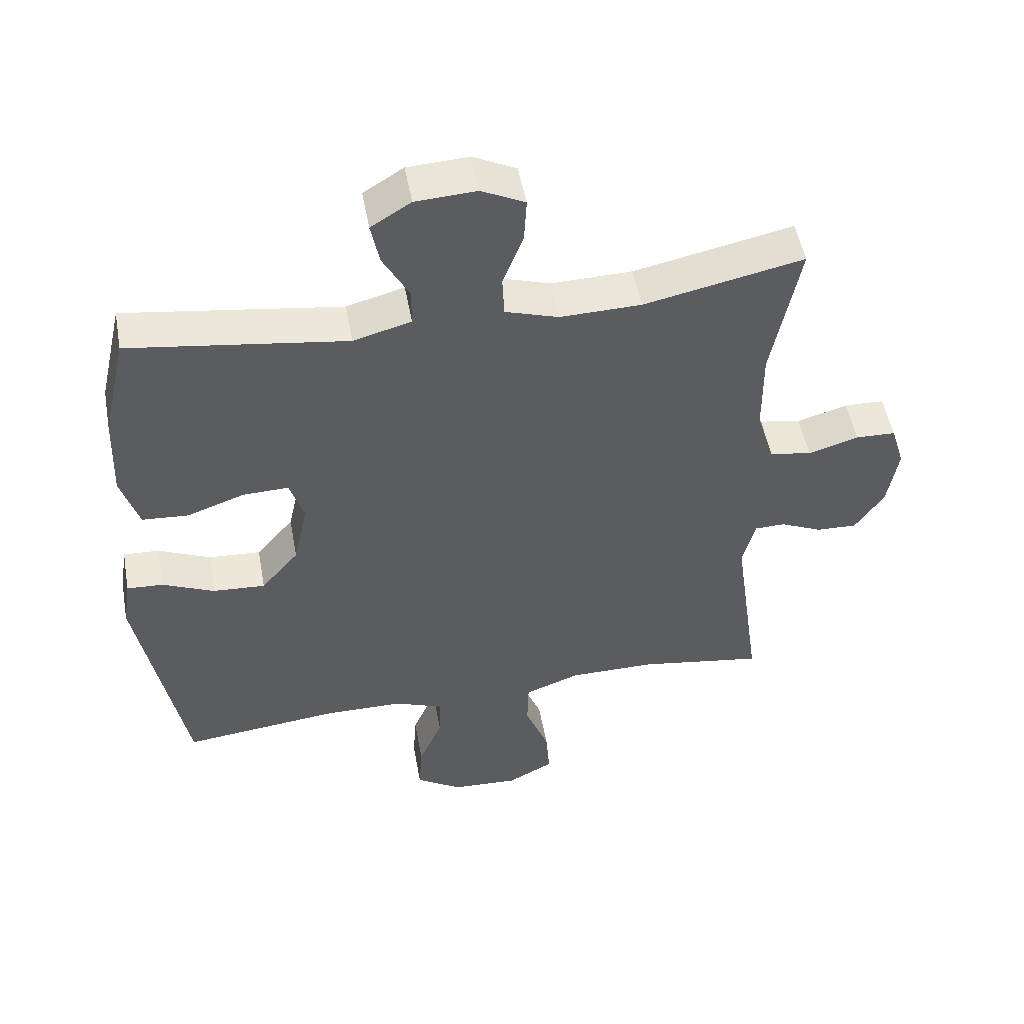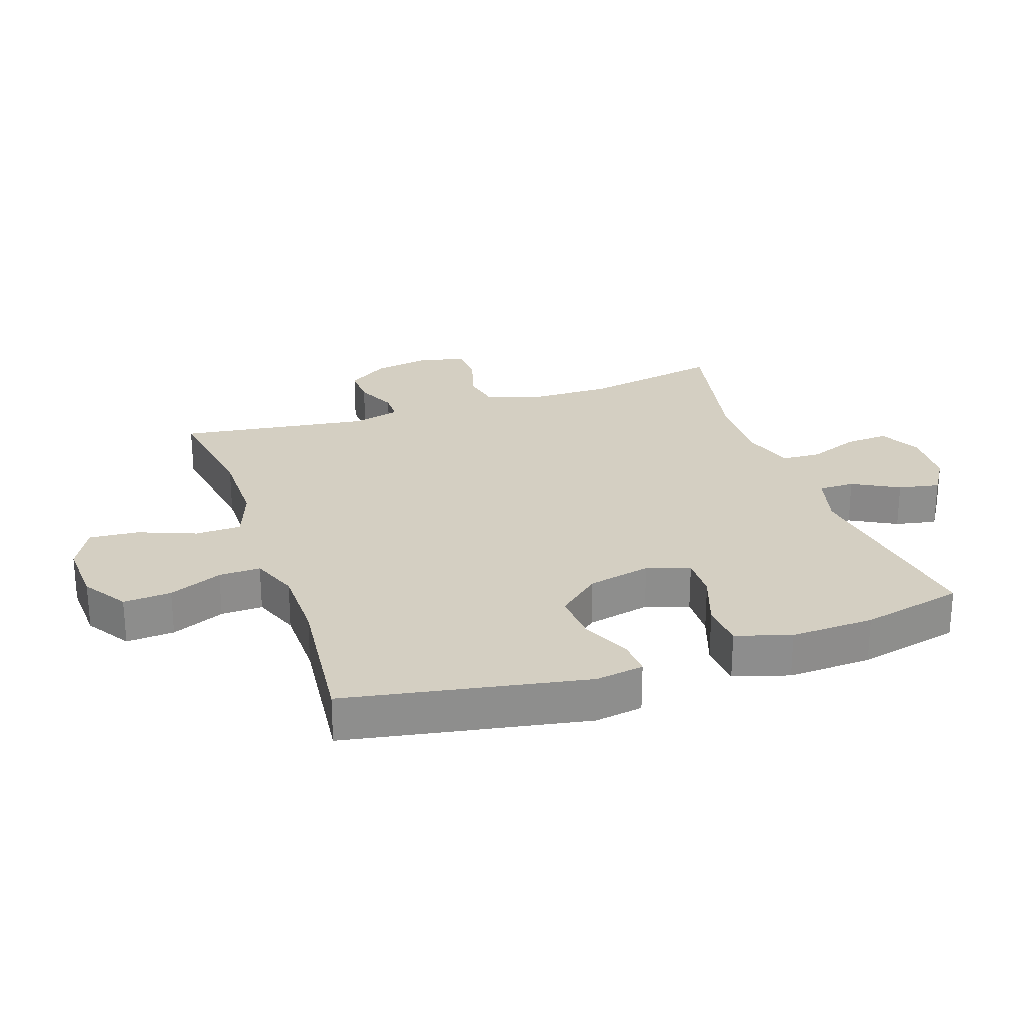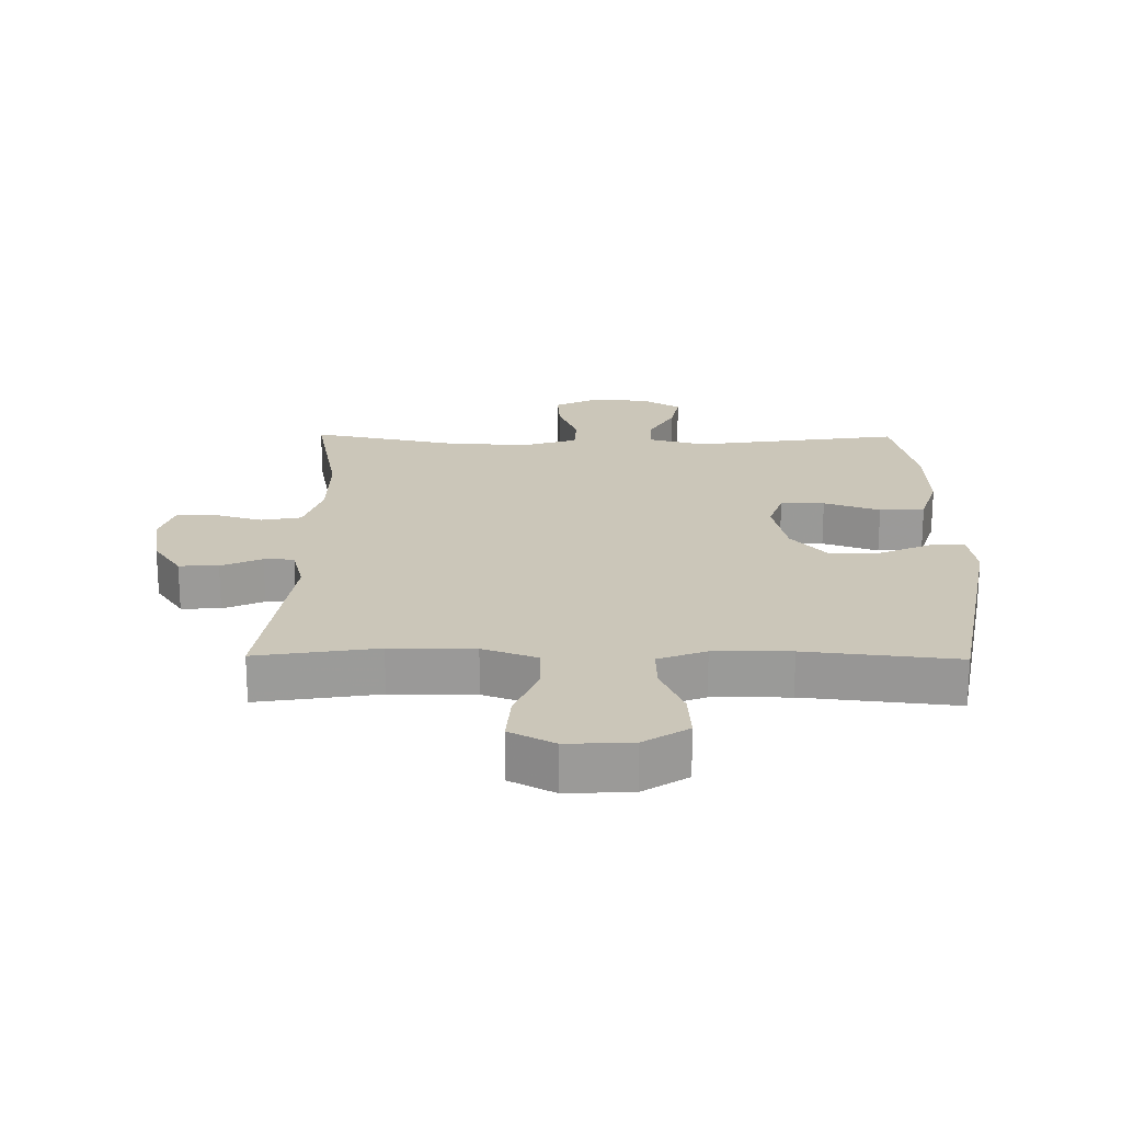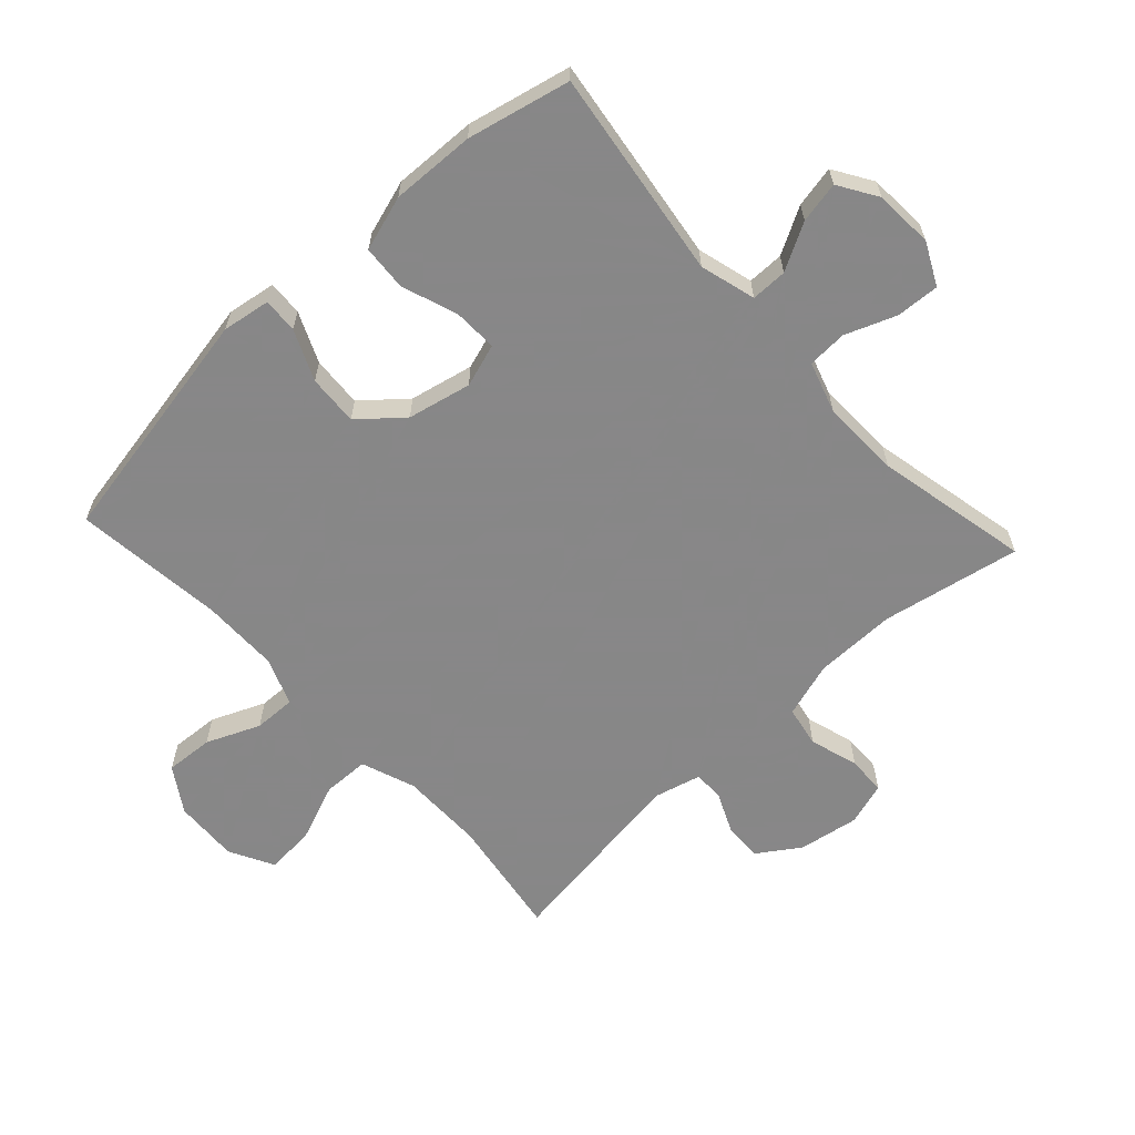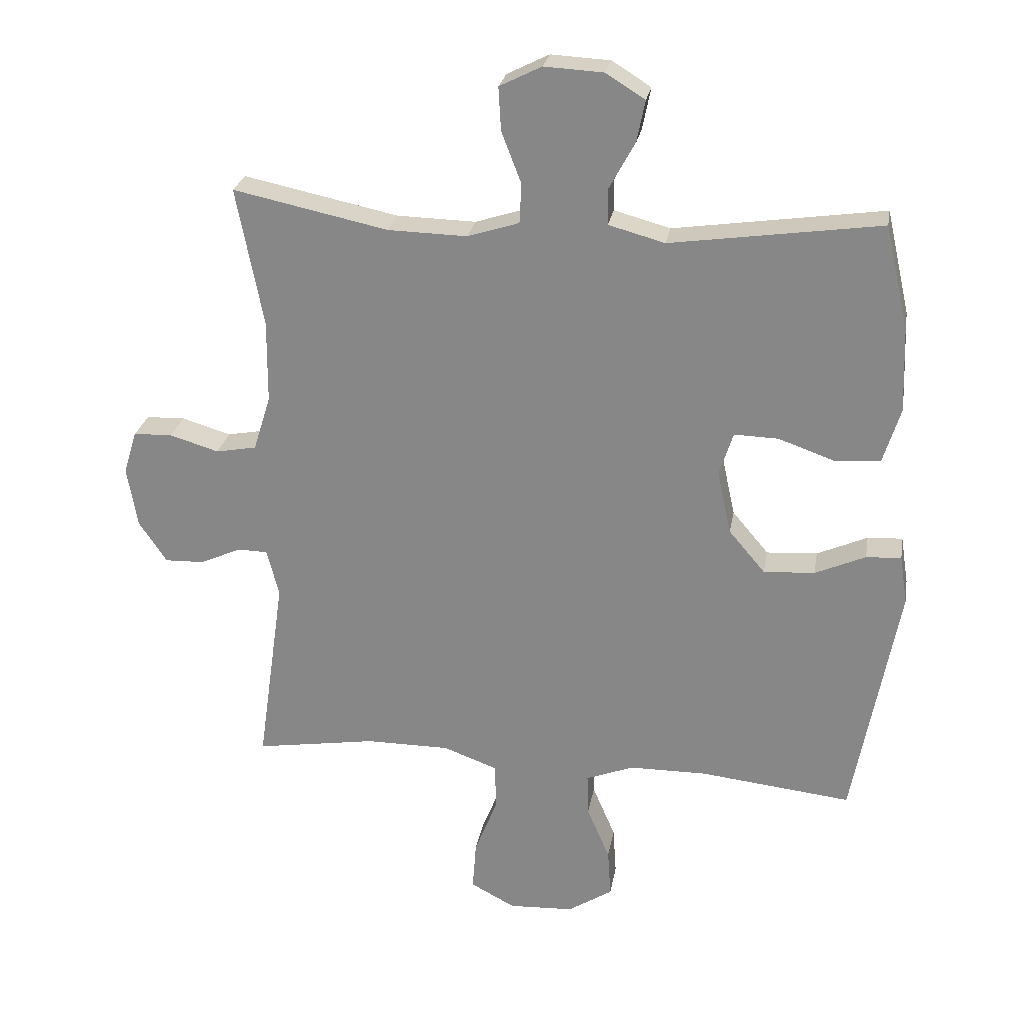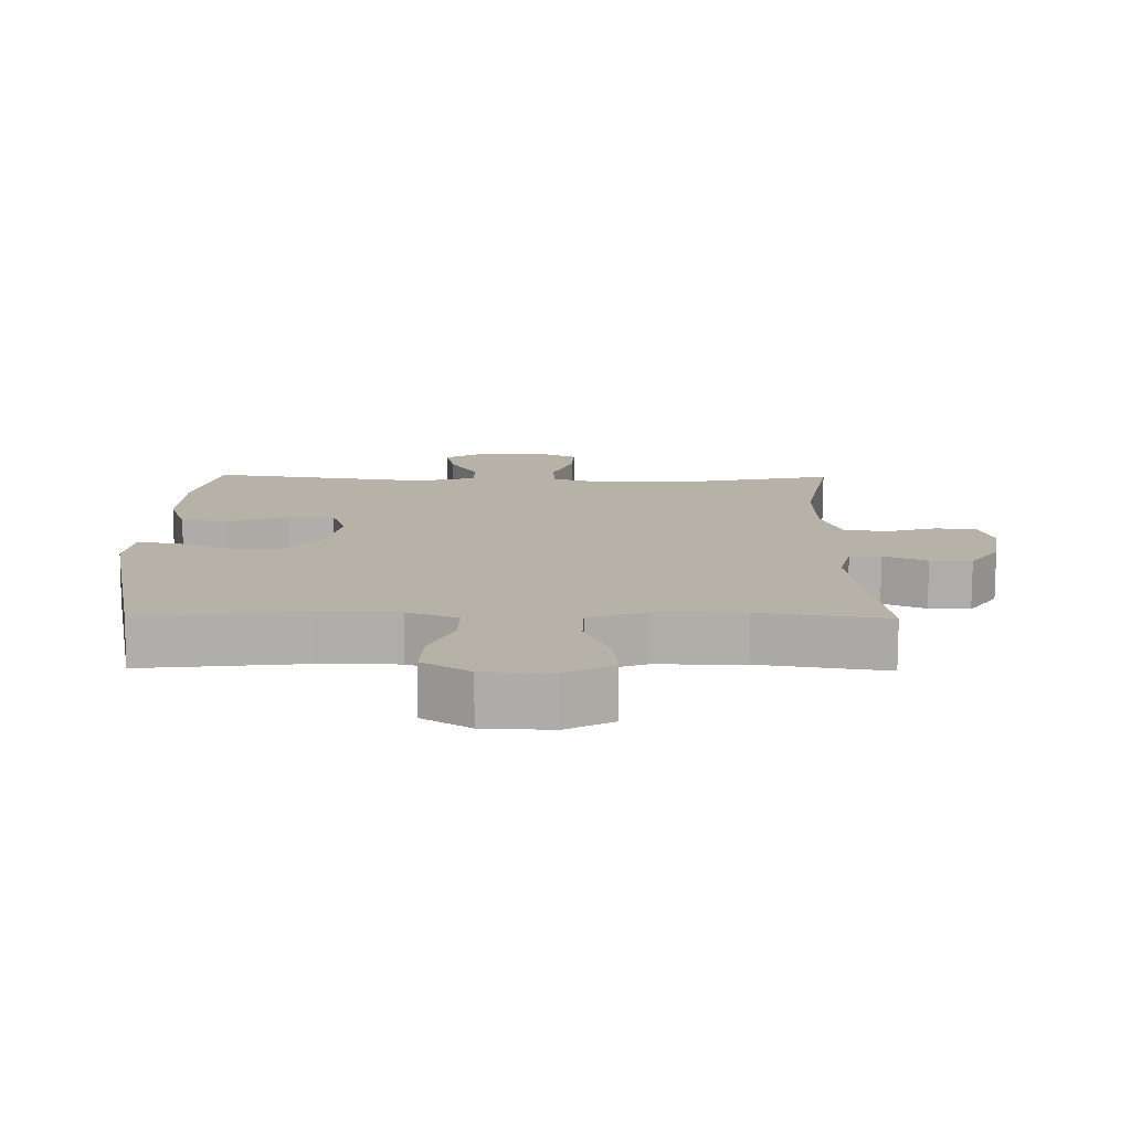
<metadata>
{"format":"obj","ext":"obj","renderer":"f3d","projection":"perspective","resolution":1024,"background":"white","views":[{"elev":50.8,"azim":-10.3,"up":"+Z"},{"elev":25.6,"azim":-108.9,"up":"+Y"},{"elev":20.8,"azim":-179.3,"up":"+Y"},{"elev":-62.6,"azim":-47.2,"up":"+Y"},{"elev":25.7,"azim":-170.2,"up":"+Z"},{"elev":-77.5,"azim":-0.2,"up":"+Z"}]}
</metadata>
<code>
v -0.5 0.07 0.5
v -0.171 0.07 0.453
v -0.083 0.07 0.477
v -0.083 0.07 0.534
v -0.123 0.07 0.607
v -0.136 0.07 0.672
v -0.075 0.07 0.71
v 0.018 0.07 0.715
v 0.084 0.07 0.682
v 0.08 0.07 0.614
v 0.049 0.07 0.534
v 0.052 0.07 0.472
v 0.133 0.07 0.446
v 0.257 0.07 0.449
v 0.5 0.07 0.5
v 0.458 0.07 0.282
v 0.459 0.07 0.153
v 0.486 0.07 0.066
v 0.55 0.07 0.054
v 0.627 0.07 0.077
v 0.688 0.07 0.075
v 0.709 0.07 0.007
v 0.693 0.07 -0.088
v 0.649 0.07 -0.153
v 0.587 0.07 -0.151
v 0.523 0.07 -0.122
v 0.476 0.07 -0.123
v 0.457 0.07 -0.197
v 0.5 0.07 -0.5
v 0.31 0.07 -0.47
v 0.178 0.07 -0.47
v 0.093 0.07 -0.501
v 0.091 0.07 -0.574
v 0.127 0.07 -0.665
v 0.133 0.07 -0.743
v 0.063 0.07 -0.78
v -0.039 0.07 -0.775
v -0.109 0.07 -0.73
v -0.104 0.07 -0.654
v -0.068 0.07 -0.57
v -0.066 0.07 -0.504
v -0.141 0.07 -0.475
v -0.262 0.07 -0.474
v -0.5 0.07 -0.5
v -0.57 0.07 -0.121
v -0.558 0.07 -0.045
v -0.503 0.07 -0.048
v -0.424 0.07 -0.083
v -0.344 0.07 -0.088
v -0.287 0.07 -0.021
v -0.265 0.07 0.079
v -0.287 0.07 0.147
v -0.356 0.07 0.145
v -0.444 0.07 0.114
v -0.515 0.07 0.119
v -0.542 0.07 0.206
v -0.537 0.07 0.338
v -0.5 0 0.5
v -0.171 0 0.453
v -0.083 0 0.477
v -0.083 0 0.534
v -0.123 0 0.607
v -0.136 0 0.672
v -0.075 0 0.71
v 0.018 0 0.715
v 0.084 0 0.682
v 0.08 0 0.614
v 0.049 0 0.534
v 0.052 0 0.472
v 0.133 0 0.446
v 0.257 0 0.449
v 0.5 0 0.5
v 0.458 0 0.282
v 0.459 0 0.153
v 0.486 0 0.066
v 0.55 0 0.054
v 0.627 0 0.077
v 0.688 0 0.075
v 0.709 0 0.007
v 0.693 0 -0.088
v 0.649 0 -0.153
v 0.587 0 -0.151
v 0.523 0 -0.122
v 0.476 0 -0.123
v 0.457 0 -0.197
v 0.5 0 -0.5
v 0.31 0 -0.47
v 0.178 0 -0.47
v 0.093 0 -0.501
v 0.091 0 -0.574
v 0.127 0 -0.665
v 0.133 0 -0.743
v 0.063 0 -0.78
v -0.039 0 -0.775
v -0.109 0 -0.73
v -0.104 0 -0.654
v -0.068 0 -0.57
v -0.066 0 -0.504
v -0.141 0 -0.475
v -0.262 0 -0.474
v -0.5 0 -0.5
v -0.57 0 -0.121
v -0.558 0 -0.045
v -0.503 0 -0.048
v -0.424 0 -0.083
v -0.344 0 -0.088
v -0.287 0 -0.021
v -0.265 0 0.079
v -0.287 0 0.147
v -0.356 0 0.145
v -0.444 0 0.114
v -0.515 0 0.119
v -0.542 0 0.206
v -0.537 0 0.338
f 57 1 2
f 56 57 2
f 55 56 2
f 54 55 2
f 53 54 2
f 52 53 2 3
f 51 52 3
f 50 51 3
f 46 47 48
f 45 46 48
f 44 45 48
f 43 44 48
f 42 43 48 49
f 41 42 49 50
f 38 39 40
f 37 38 40
f 36 37 40
f 35 36 40
f 34 35 40
f 33 34 40
f 32 33 40 41
f 41 50 3
f 32 41 3
f 31 32 3
f 28 29 30
f 31 3 4
f 30 31 4
f 28 30 4
f 27 28 4
f 24 25 26
f 23 24 26
f 22 23 26
f 21 22 26
f 20 21 26
f 19 20 26
f 18 19 26 27
f 14 15 16
f 13 14 16 17
f 17 18 27
f 13 17 27
f 12 13 27
f 9 10 11
f 8 9 11
f 7 8 11 12
f 4 5 6
f 27 4 6
f 12 27 6
f 6 7 12
f 59 58 114
f 59 114 113
f 59 113 112
f 59 112 111
f 59 111 110
f 60 59 110 109
f 60 109 108
f 60 108 107
f 105 104 103
f 105 103 102
f 105 102 101
f 105 101 100
f 106 105 100 99
f 107 106 99 98
f 97 96 95
f 97 95 94
f 97 94 93
f 97 93 92
f 97 92 91
f 97 91 90
f 98 97 90 89
f 60 107 98
f 60 98 89
f 60 89 88
f 87 86 85
f 61 60 88
f 61 88 87
f 61 87 85
f 61 85 84
f 83 82 81
f 83 81 80
f 83 80 79
f 83 79 78
f 83 78 77
f 83 77 76
f 84 83 76 75
f 73 72 71
f 74 73 71 70
f 84 75 74
f 84 74 70
f 84 70 69
f 68 67 66
f 68 66 65
f 69 68 65 64
f 63 62 61
f 63 61 84
f 63 84 69
f 69 64 63
f 1 58 59 2
f 2 59 60 3
f 3 60 61 4
f 4 61 62 5
f 5 62 63 6
f 6 63 64 7
f 7 64 65 8
f 8 65 66 9
f 9 66 67 10
f 10 67 68 11
f 11 68 69 12
f 12 69 70 13
f 13 70 71 14
f 14 71 72 15
f 15 72 73 16
f 16 73 74 17
f 17 74 75 18
f 18 75 76 19
f 19 76 77 20
f 20 77 78 21
f 21 78 79 22
f 22 79 80 23
f 23 80 81 24
f 24 81 82 25
f 25 82 83 26
f 26 83 84 27
f 27 84 85 28
f 28 85 86 29
f 29 86 87 30
f 30 87 88 31
f 31 88 89 32
f 32 89 90 33
f 33 90 91 34
f 34 91 92 35
f 35 92 93 36
f 36 93 94 37
f 37 94 95 38
f 38 95 96 39
f 39 96 97 40
f 40 97 98 41
f 41 98 99 42
f 42 99 100 43
f 43 100 101 44
f 44 101 102 45
f 45 102 103 46
f 46 103 104 47
f 47 104 105 48
f 48 105 106 49
f 49 106 107 50
f 50 107 108 51
f 51 108 109 52
f 52 109 110 53
f 53 110 111 54
f 54 111 112 55
f 55 112 113 56
f 56 113 114 57
f 57 114 58 1

</code>
